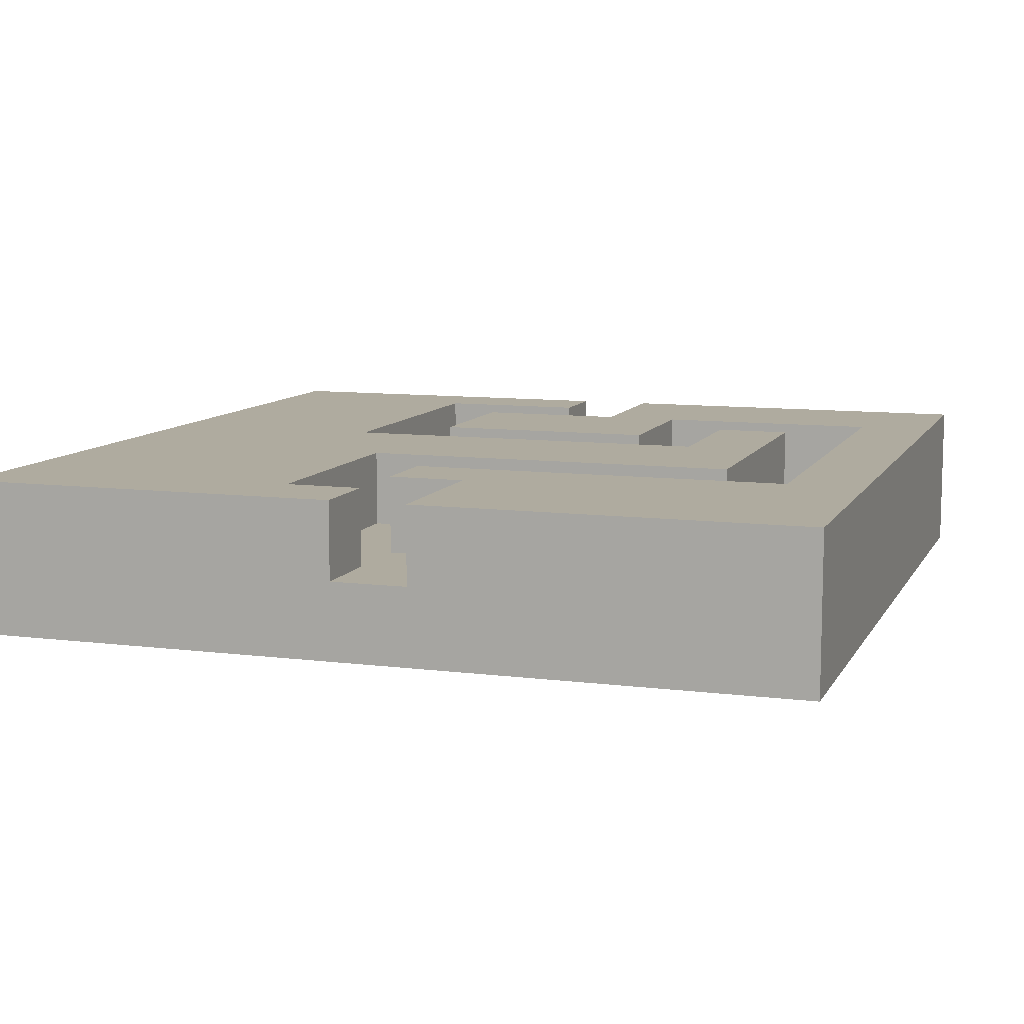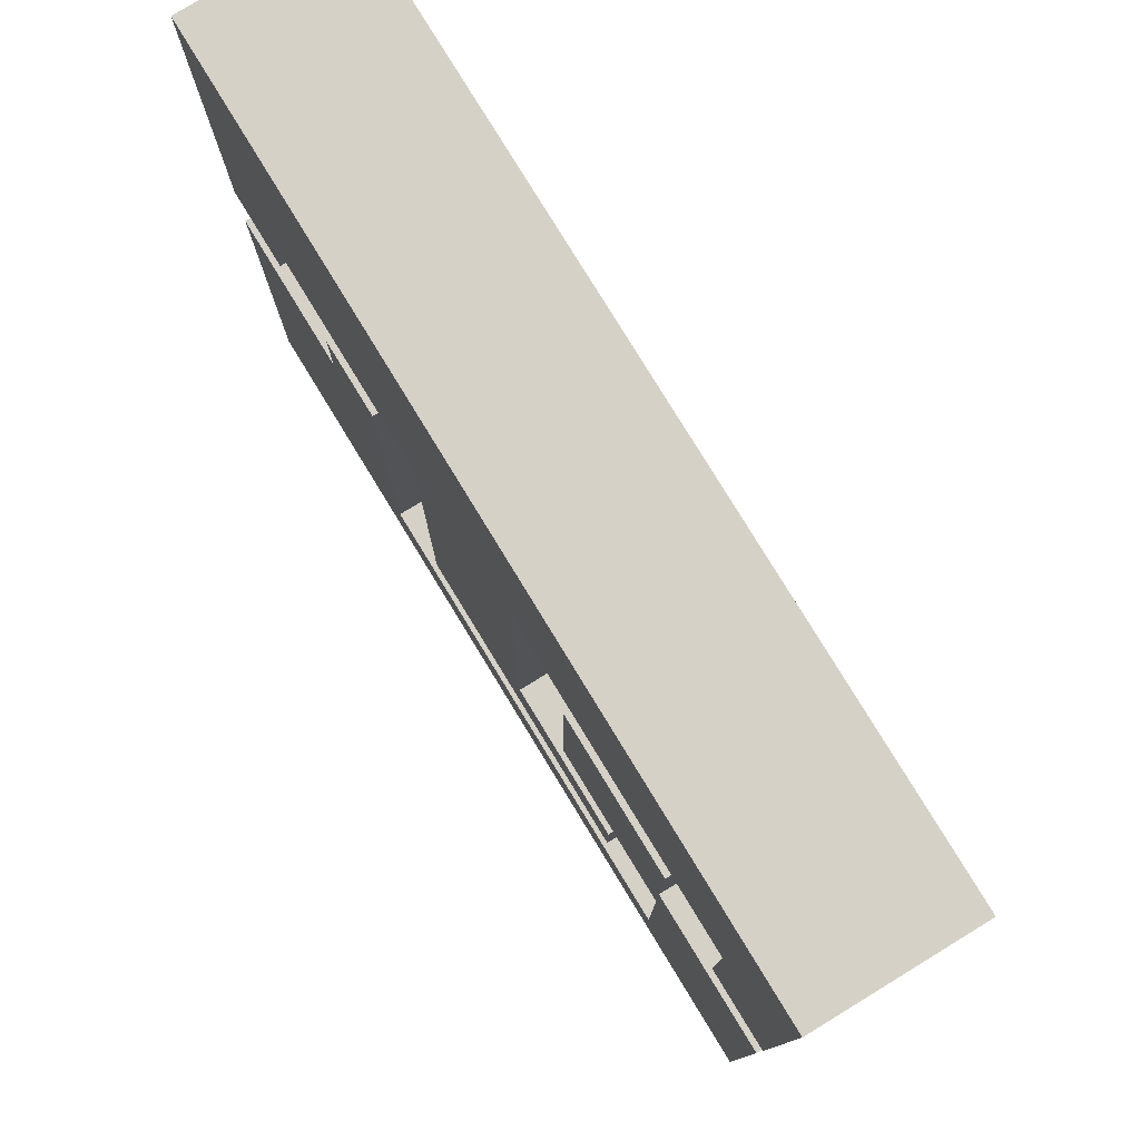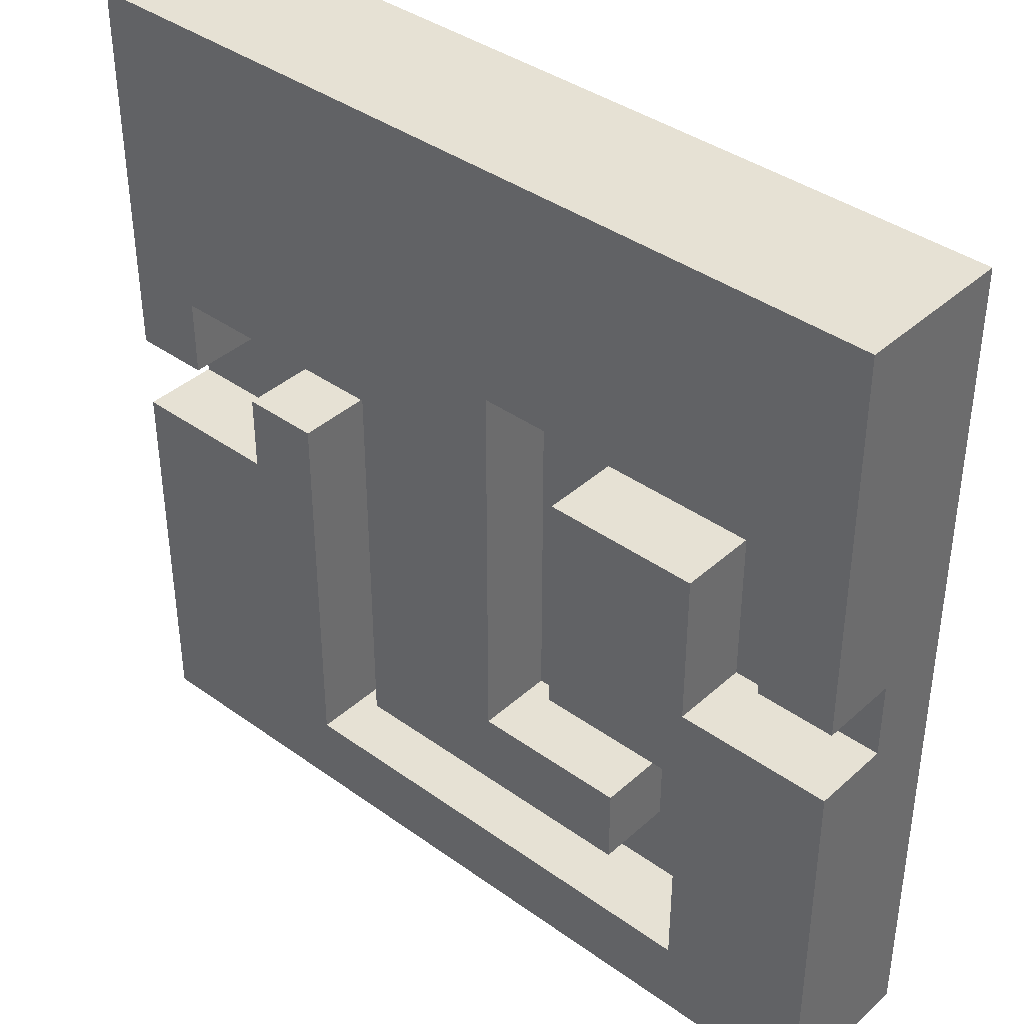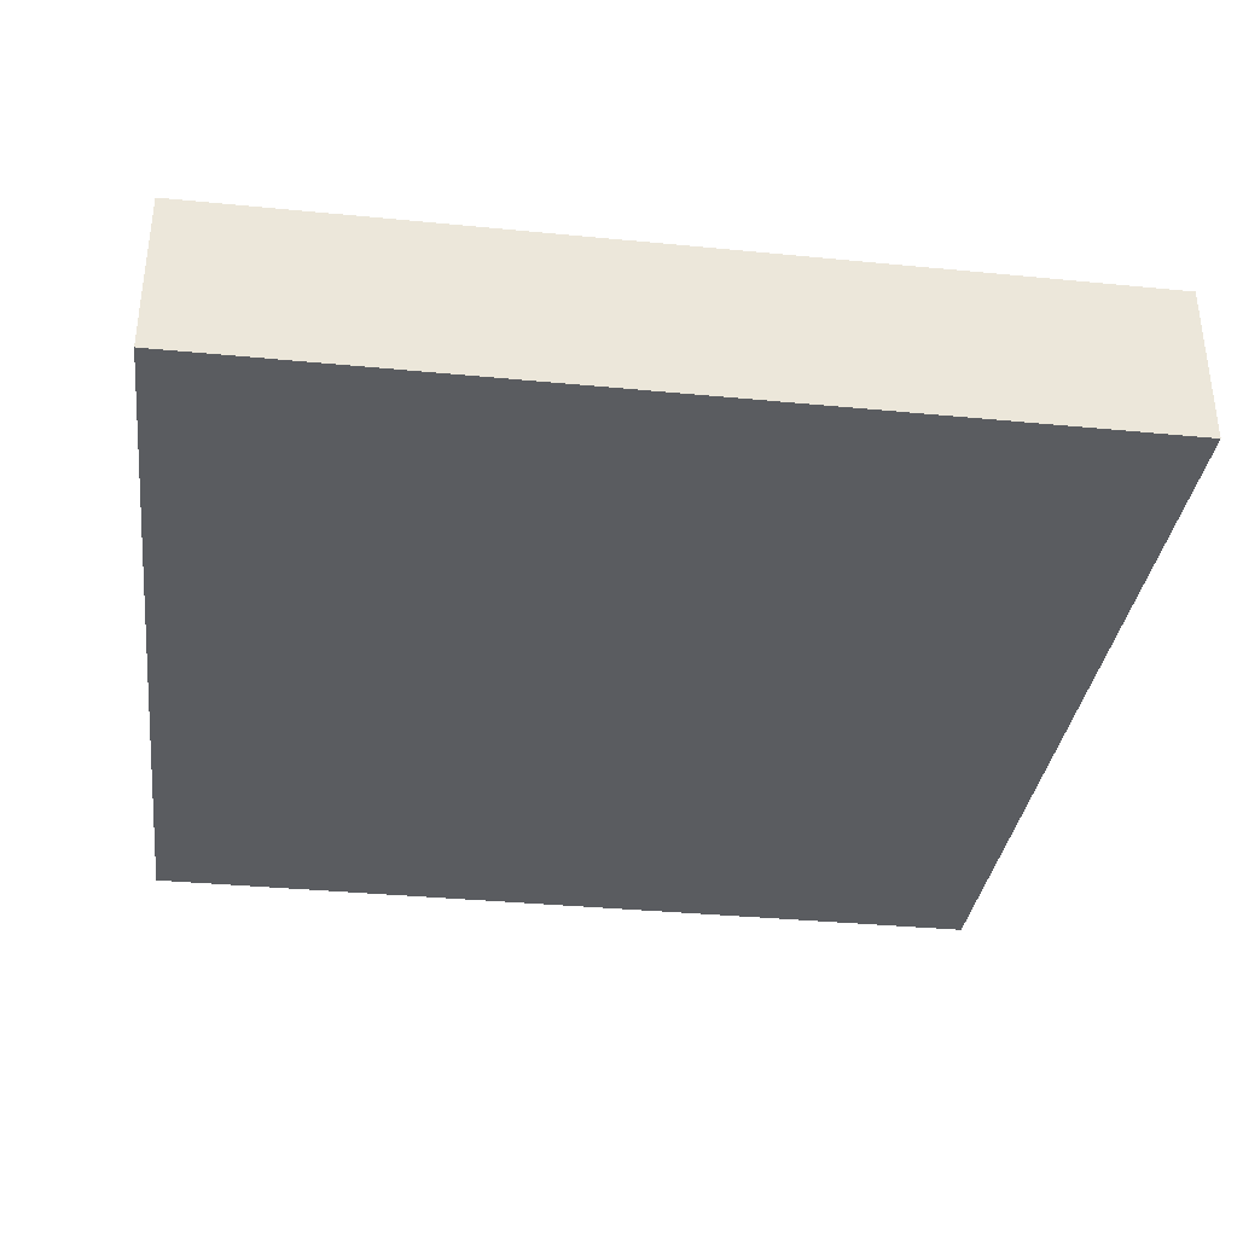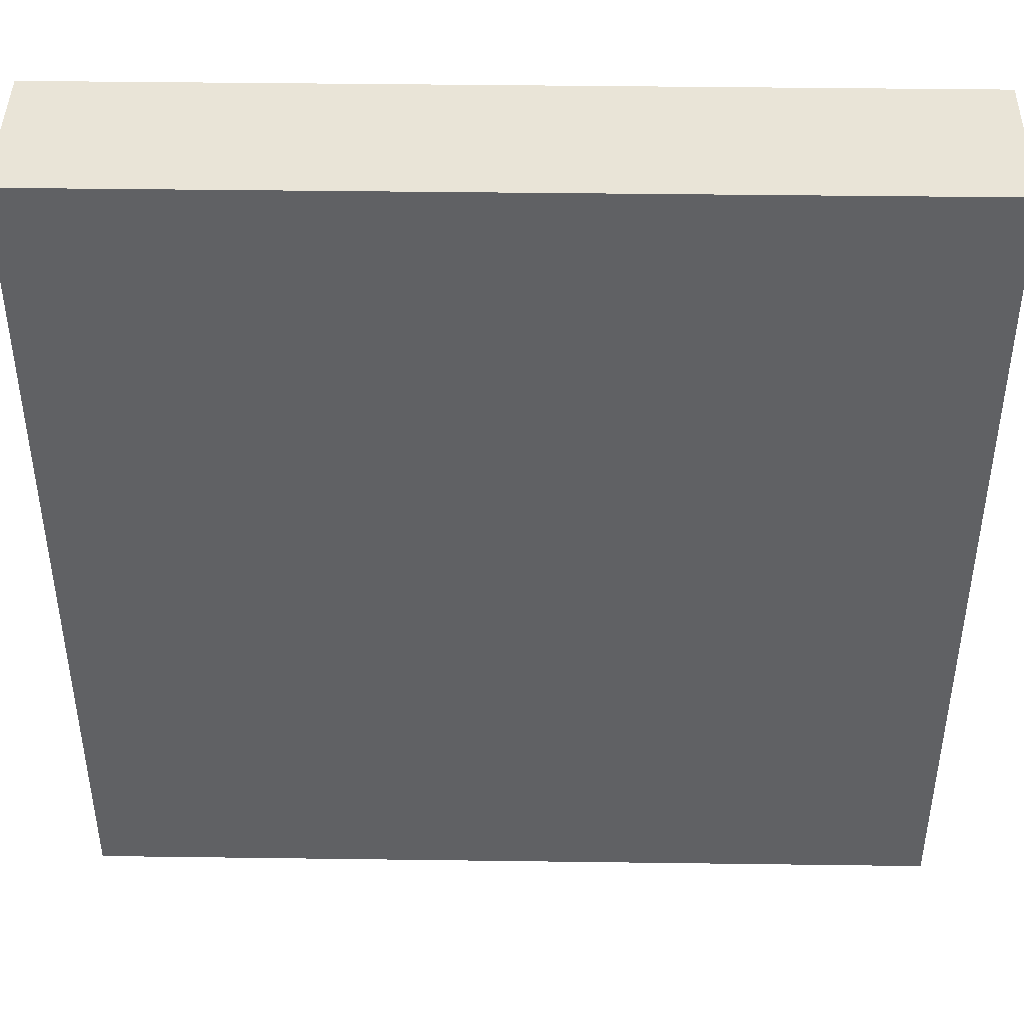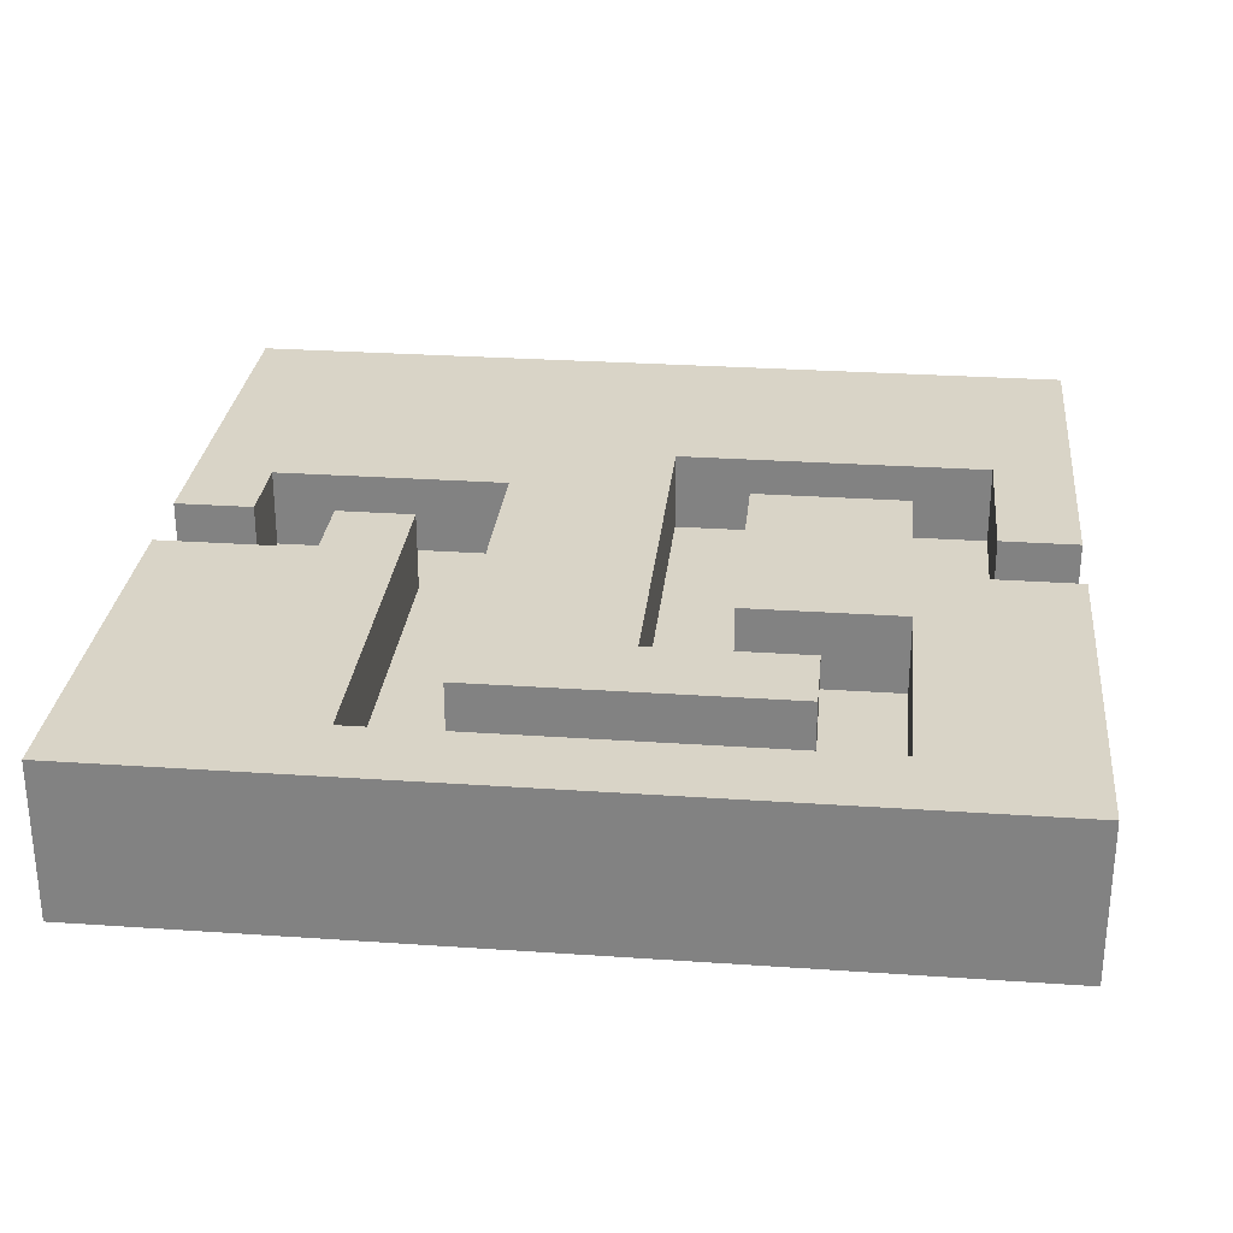
<metadata>
{"format":"obj","ext":"obj","renderer":"f3d","projection":"perspective","resolution":1024,"background":"white","views":[{"elev":9.6,"azim":108.4,"up":"+Y"},{"elev":78.8,"azim":-121.4,"up":"+Z"},{"elev":39.1,"azim":-138.1,"up":"+Z"},{"elev":-34.3,"azim":172.5,"up":"+Y"},{"elev":43.2,"azim":0.9,"up":"+Z"},{"elev":28.4,"azim":-174.1,"up":"+Y"}]}
</metadata>
<code>
o
v -0.55 -0.1 0.55
v -0.55 -0.1 -0.55
v -0.55 0 0.55
v -0.55 0 0.05
v -0.55 0 -0.05
v -0.55 0 -0.55
v -0.55 0.1 0.55
v -0.55 0.1 0.05
v -0.55 0.1 -0.05
v -0.55 0.1 -0.55
v -0.35 0 0.15
v -0.35 0 -0.05
v -0.35 0.1 0.15
v -0.35 0.1 -0.05
v -0.25 0 -0.25
v -0.25 0 -0.35
v -0.25 0.1 -0.25
v -0.25 0.1 -0.35
v -0.05 0 0.25
v -0.05 0 -0.25
v -0.05 0.1 0.25
v -0.05 0.1 -0.25
v 0.25 0 0.05
v 0.25 0 -0.45
v 0.25 0.1 0.05
v 0.25 0.1 -0.45
v 0.45 0 0.15
v 0.45 0 0.05
v 0.45 0.1 0.15
v 0.45 0.1 0.05
v -0.45 0 0.25
v -0.45 0 0.05
v -0.45 0.1 0.25
v -0.45 0.1 0.05
v -0.35 0 -0.15
v -0.35 0 -0.45
v -0.35 0.1 -0.15
v -0.35 0.1 -0.45
v -0.15 0 0.15
v -0.15 0 -0.15
v -0.15 0.1 0.15
v -0.15 0.1 -0.15
v 0.15 0 0.15
v 0.15 0 -0.35
v 0.15 0.1 0.15
v 0.15 0.1 -0.35
v 0.35 0 0.05
v 0.35 0 -0.05
v 0.35 0.1 0.05
v 0.35 0.1 -0.05
v 0.55 -0.1 0.55
v 0.55 -0.1 -0.55
v 0.55 0 0.55
v 0.55 0 0.05
v 0.55 0 -0.05
v 0.55 0 -0.55
v 0.55 0.1 0.55
v 0.55 0.1 0.05
v 0.55 0.1 -0.05
v 0.55 0.1 -0.55
v -0.55 -0.1 0.55
v -0.55 0 0.55
v -0.55 0.1 0.55
v 0.55 -0.1 0.55
v 0.55 0 0.55
v 0.55 0.1 0.55
v -0.35 0 0.15
v -0.35 0.1 0.15
v -0.15 0 0.15
v -0.15 0.1 0.15
v 0.25 0 0.05
v 0.25 0.1 0.05
v 0.35 0 0.05
v 0.35 0.1 0.05
v -0.55 0 -0.05
v -0.55 0.1 -0.05
v -0.35 0 -0.05
v -0.35 0.1 -0.05
v 0.35 0 -0.05
v 0.35 0.1 -0.05
v 0.55 0 -0.05
v 0.55 0.1 -0.05
v -0.25 0 -0.25
v -0.25 0.1 -0.25
v -0.05 0 -0.25
v -0.05 0.1 -0.25
v -0.35 0 -0.45
v -0.35 0.1 -0.45
v 0.25 0 -0.45
v 0.25 0.1 -0.45
v -0.45 0 0.25
v -0.45 0.1 0.25
v -0.05 0 0.25
v -0.05 0.1 0.25
v 0.15 0 0.15
v 0.15 0.1 0.15
v 0.45 0 0.15
v 0.45 0.1 0.15
v -0.55 0 0.05
v -0.55 0.1 0.05
v -0.45 0 0.05
v -0.45 0.1 0.05
v 0.45 0 0.05
v 0.45 0.1 0.05
v 0.55 0 0.05
v 0.55 0.1 0.05
v -0.35 0 -0.15
v -0.35 0.1 -0.15
v -0.15 0 -0.15
v -0.15 0.1 -0.15
v -0.25 0 -0.35
v -0.25 0.1 -0.35
v 0.15 0 -0.35
v 0.15 0.1 -0.35
v -0.55 -0.1 -0.55
v -0.55 0 -0.55
v -0.55 0.1 -0.55
v 0.55 -0.1 -0.55
v 0.55 0 -0.55
v 0.55 0.1 -0.55
v -0.55 -0.1 0.55
v 0.55 -0.1 0.55
v -0.55 -0.1 -0.55
v 0.55 -0.1 -0.55
v -0.45 0 0.25
v -0.05 0 0.25
v -0.35 0 0.15
v -0.15 0 0.15
v 0.15 0 0.15
v 0.45 0 0.15
v -0.55 0 0.05
v -0.45 0 0.05
v 0.25 0 0.05
v 0.35 0 0.05
v 0.45 0 0.05
v 0.55 0 0.05
v -0.55 0 -0.05
v -0.35 0 -0.05
v 0.35 0 -0.05
v 0.55 0 -0.05
v -0.35 0 -0.15
v -0.15 0 -0.15
v -0.25 0 -0.25
v -0.05 0 -0.25
v -0.25 0 -0.35
v 0.15 0 -0.35
v -0.35 0 -0.45
v 0.25 0 -0.45
v -0.55 0.1 0.55
v 0.55 0.1 0.55
v -0.45 0.1 0.25
v -0.05 0.1 0.25
v -0.35 0.1 0.15
v -0.15 0.1 0.15
v 0.15 0.1 0.15
v 0.45 0.1 0.15
v -0.55 0.1 0.05
v -0.45 0.1 0.05
v 0.25 0.1 0.05
v 0.35 0.1 0.05
v 0.45 0.1 0.05
v 0.55 0.1 0.05
v -0.55 0.1 -0.05
v -0.35 0.1 -0.05
v 0.35 0.1 -0.05
v 0.55 0.1 -0.05
v -0.35 0.1 -0.15
v -0.15 0.1 -0.15
v -0.25 0.1 -0.25
v -0.05 0.1 -0.25
v -0.25 0.1 -0.35
v 0.15 0.1 -0.35
v -0.35 0.1 -0.45
v 0.25 0.1 -0.45
v -0.55 0.1 -0.55
v 0.55 0.1 -0.55
f 3 2 1
f 4 2 3
f 5 2 4
f 6 2 5
f 7 4 3
f 8 4 7
f 9 6 5
f 10 6 9
f 13 12 11
f 14 12 13
f 17 16 15
f 18 16 17
f 21 20 19
f 22 20 21
f 25 24 23
f 26 24 25
f 29 28 27
f 30 28 29
f 31 32 33
f 33 32 34
f 35 36 37
f 37 36 38
f 39 40 41
f 41 40 42
f 43 44 45
f 45 44 46
f 47 48 49
f 49 48 50
f 51 52 53
f 53 52 54
f 54 52 55
f 55 52 56
f 53 54 57
f 57 54 58
f 55 56 59
f 59 56 60
f 64 62 61
f 65 63 62
f 65 62 64
f 66 63 65
f 69 68 67
f 70 68 69
f 73 72 71
f 74 72 73
f 77 76 75
f 78 76 77
f 81 80 79
f 82 80 81
f 85 84 83
f 86 84 85
f 89 88 87
f 90 88 89
f 91 92 93
f 93 92 94
f 95 96 97
f 97 96 98
f 99 100 101
f 101 100 102
f 103 104 105
f 105 104 106
f 107 108 109
f 109 108 110
f 111 112 113
f 113 112 114
f 115 116 118
f 116 117 119
f 118 116 119
f 119 117 120
f 123 122 121
f 124 122 123
f 125 126 127
f 127 126 128
f 125 127 132
f 129 130 133
f 133 130 134
f 134 130 135
f 131 132 137
f 132 127 138
f 137 132 138
f 135 136 139
f 134 135 139
f 139 136 140
f 128 126 142
f 141 142 143
f 142 126 144
f 143 142 144
f 141 143 145
f 129 133 146
f 141 145 147
f 145 146 147
f 146 133 148
f 147 146 148
f 149 150 151
f 151 150 152
f 152 150 155
f 155 150 156
f 149 151 157
f 157 151 158
f 156 150 161
f 161 150 162
f 153 154 164
f 159 160 165
f 163 164 167
f 164 154 167
f 167 154 168
f 152 155 170
f 169 170 171
f 170 155 172
f 171 170 172
f 163 167 173
f 165 166 174
f 159 165 174
f 163 173 175
f 173 174 175
f 174 166 176
f 175 174 176

</code>
